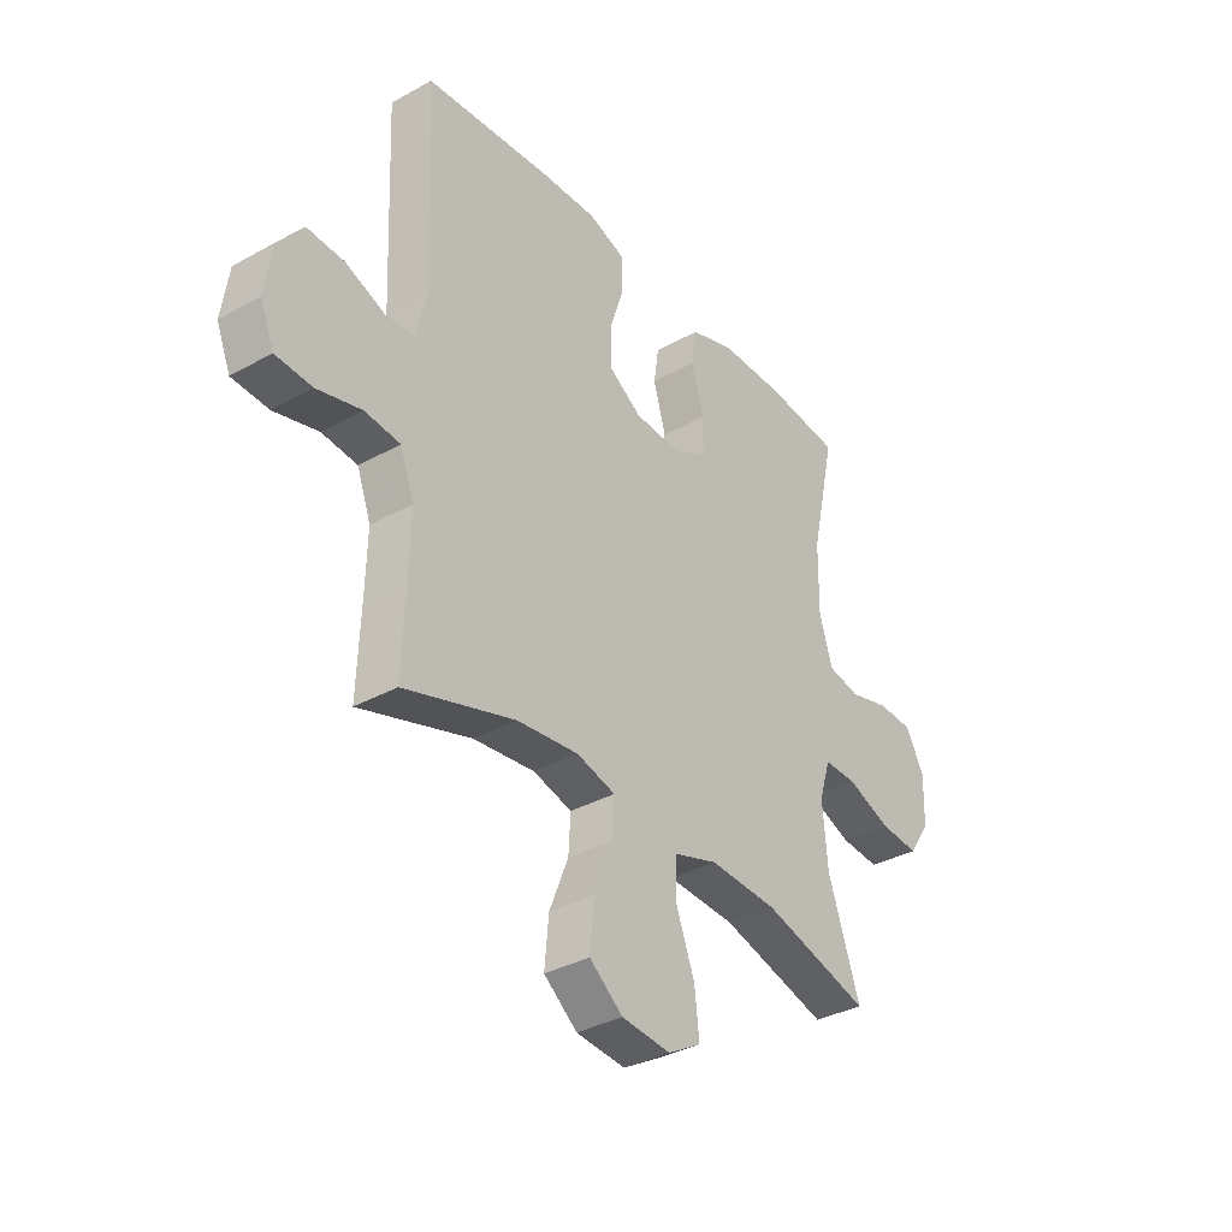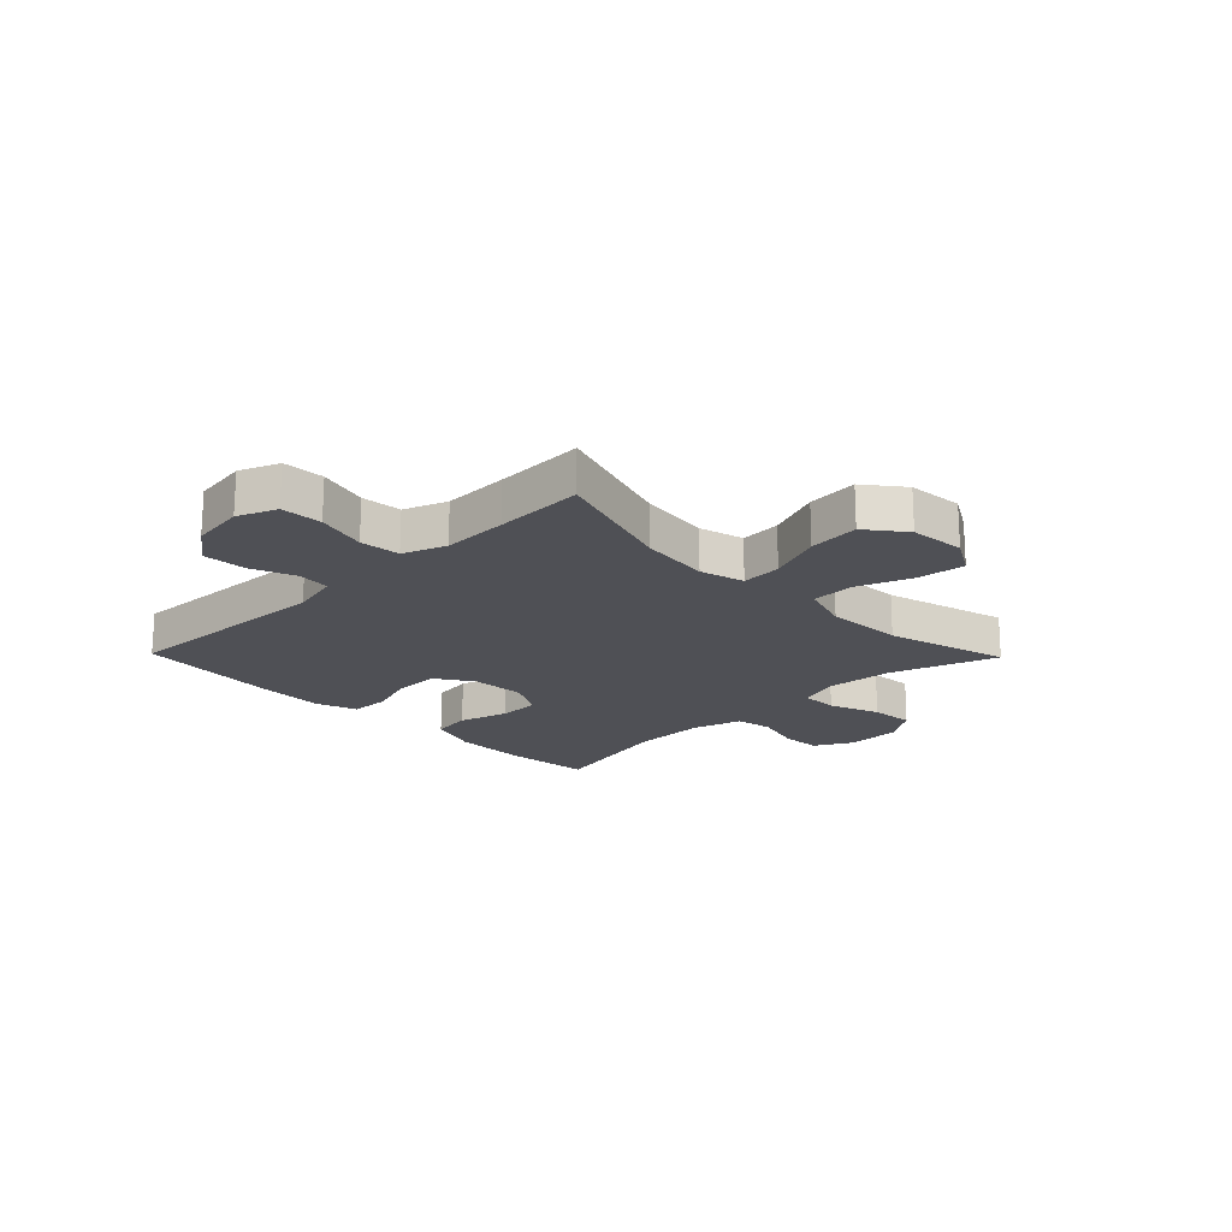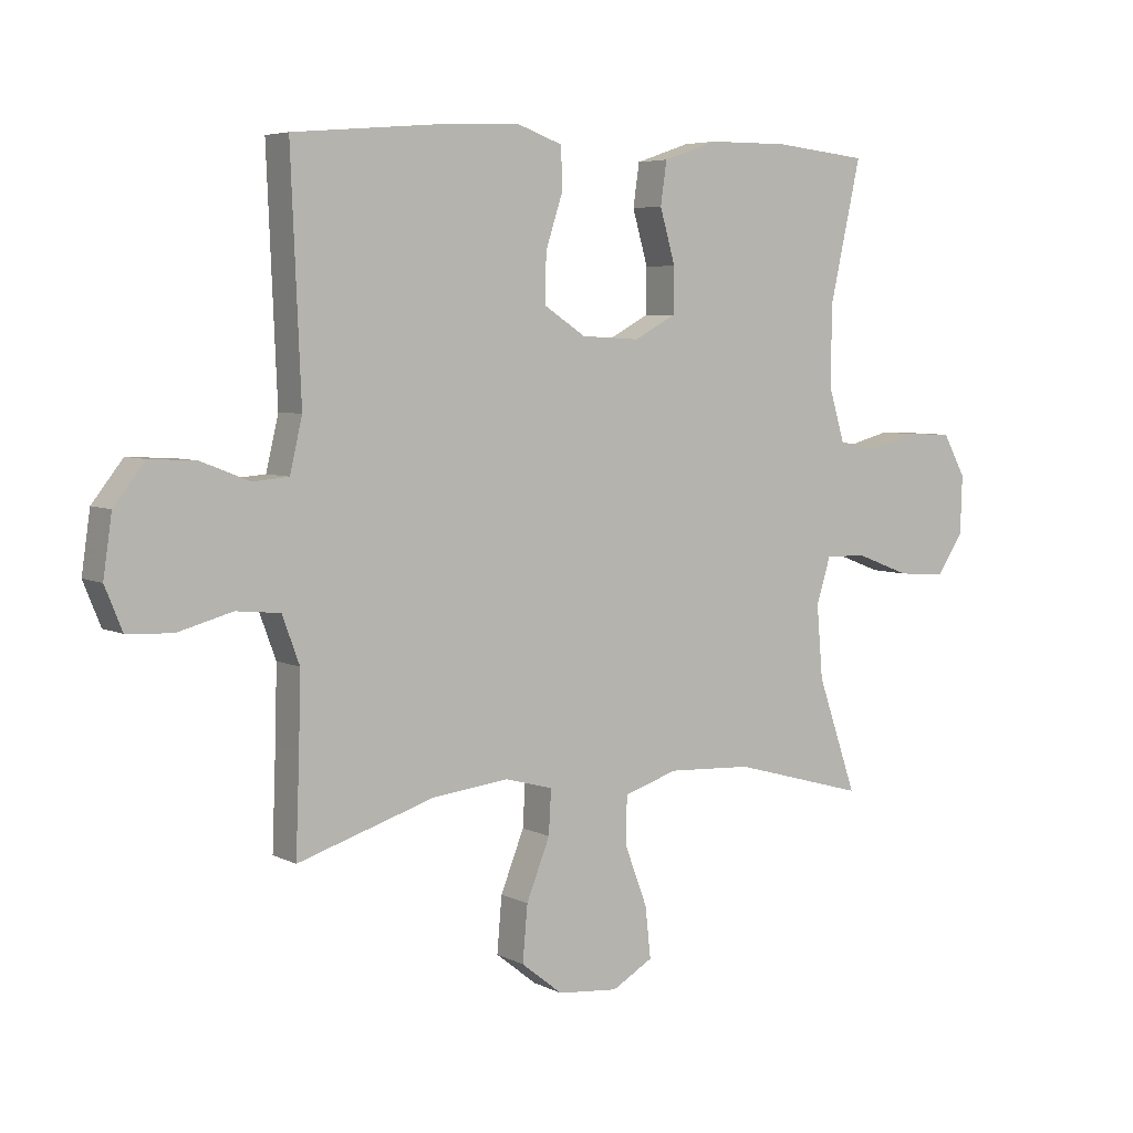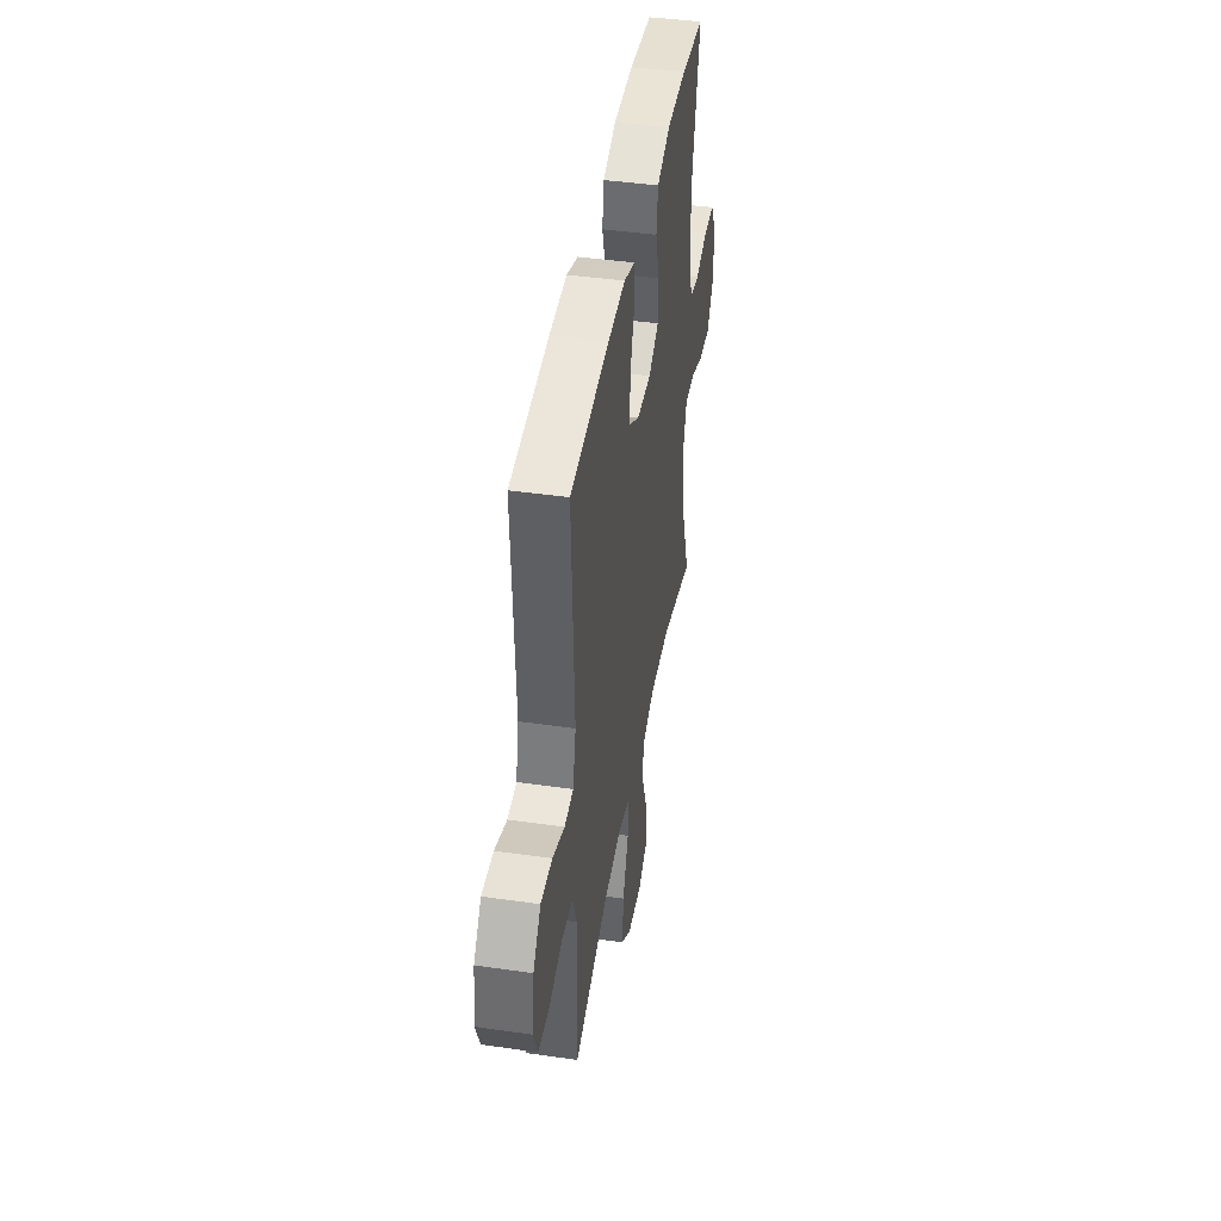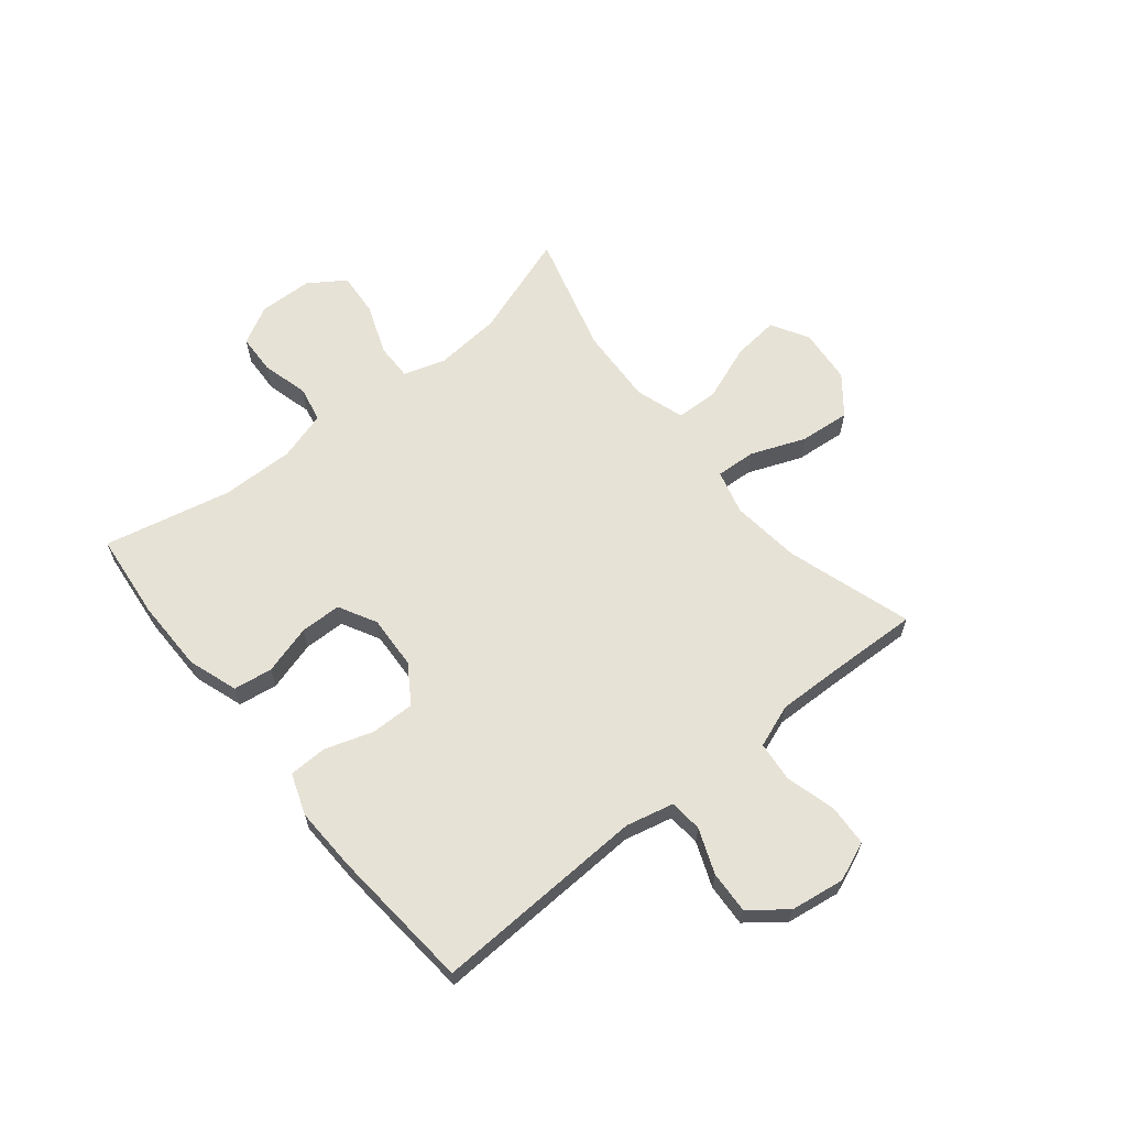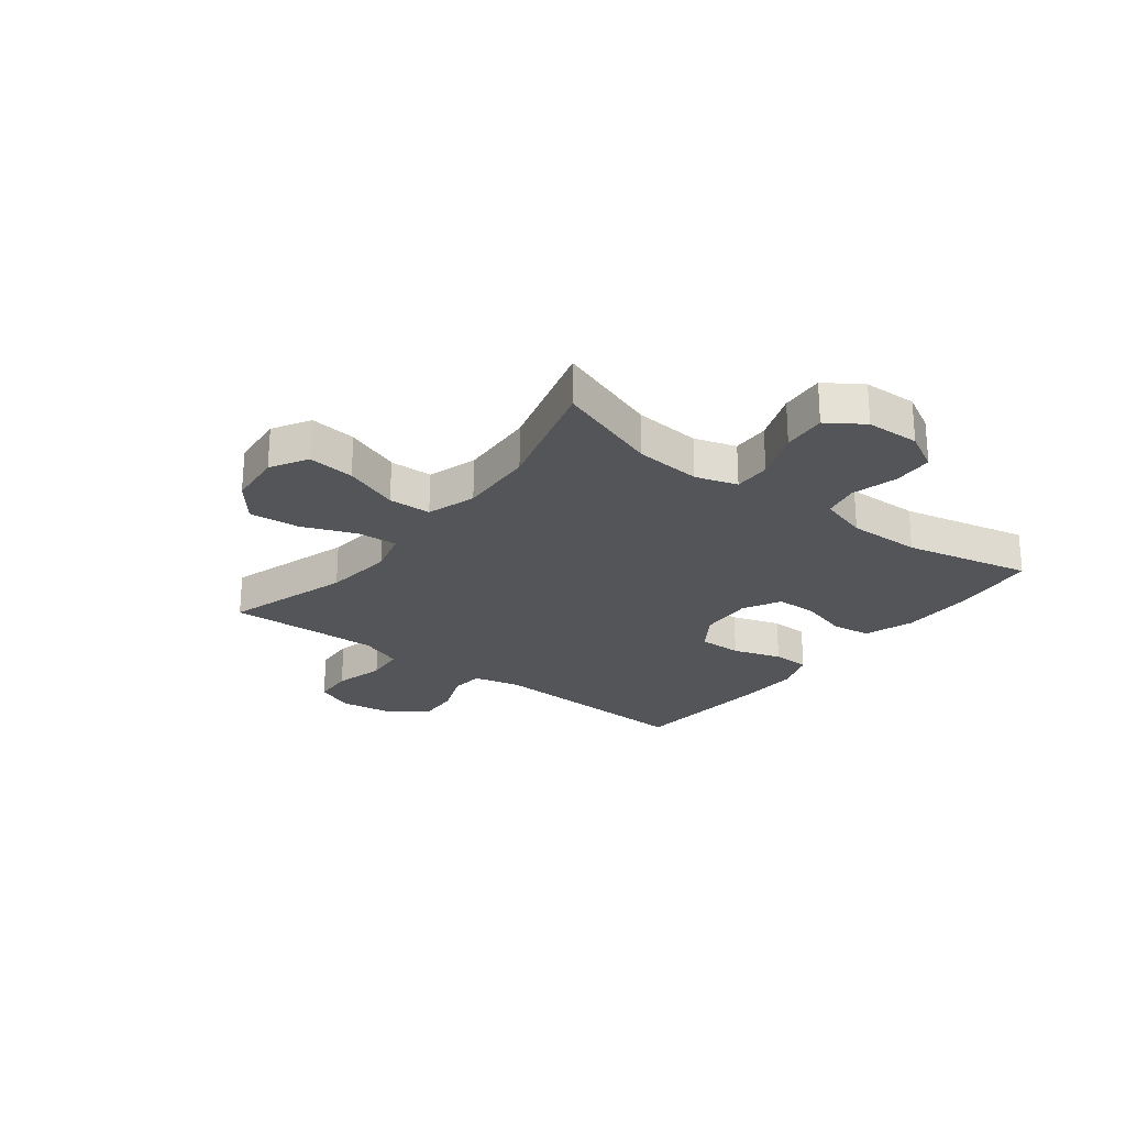
<metadata>
{"format":"obj","ext":"obj","renderer":"f3d","projection":"perspective","resolution":1024,"background":"white","views":[{"elev":-35.2,"azim":126.5,"up":"+Z"},{"elev":-19.3,"azim":134.2,"up":"+Y"},{"elev":5.4,"azim":146.0,"up":"+Z"},{"elev":43.2,"azim":99.6,"up":"+Z"},{"elev":63.5,"azim":51.0,"up":"+Y"},{"elev":-24.6,"azim":-127.5,"up":"+Y"}]}
</metadata>
<code>
v 0.5 0.07 -0.5
v 0.278 0.07 -0.43
v 0.155 0.07 -0.416
v 0.077 0.07 -0.437
v 0.081 0.07 -0.508
v 0.119 0.07 -0.604
v 0.127 0.07 -0.694
v 0.06 0.07 -0.747
v -0.038 0.07 -0.756
v -0.104 0.07 -0.718
v -0.095 0.07 -0.635
v -0.058 0.07 -0.537
v -0.06 0.07 -0.461
v -0.147 0.07 -0.433
v -0.284 0.07 -0.44
v -0.5 0.07 -0.5
v -0.436 0.07 -0.314
v -0.426 0.07 -0.196
v -0.449 0.07 -0.122
v -0.515 0.07 -0.123
v -0.604 0.07 -0.157
v -0.682 0.07 -0.163
v -0.725 0.07 -0.099
v -0.728 0.07 -0.004
v -0.691 0.07 0.064
v -0.62 0.07 0.067
v -0.538 0.07 0.045
v -0.474 0.07 0.058
v -0.448 0.07 0.145
v -0.45 0.07 0.275
v -0.5 0.07 0.5
v -0.347 0.07 0.516
v -0.217 0.07 0.515
v -0.129 0.07 0.485
v -0.119 0.07 0.416
v -0.144 0.07 0.329
v -0.143 0.07 0.256
v -0.076 0.07 0.22
v 0.019 0.07 0.225
v 0.086 0.07 0.269
v 0.085 0.07 0.347
v 0.057 0.07 0.433
v 0.059 0.07 0.5
v 0.132 0.07 0.526
v 0.246 0.07 0.522
v 0.5 0.07 0.5
v 0.484 0.07 0.121
v 0.504 0.07 0.036
v 0.562 0.07 0.031
v 0.641 0.07 0.062
v 0.716 0.07 0.066
v 0.766 0.07 0.002
v 0.78 0.07 -0.094
v 0.752 0.07 -0.163
v 0.679 0.07 -0.167
v 0.59 0.07 -0.143
v 0.519 0.07 -0.15
v 0.491 0.07 -0.226
v 0.494 0.07 -0.342
v 0.5 0 -0.5
v 0.278 0 -0.43
v 0.155 0 -0.416
v 0.077 0 -0.437
v 0.081 0 -0.508
v 0.119 0 -0.604
v 0.127 0 -0.694
v 0.06 0 -0.747
v -0.038 0 -0.756
v -0.104 0 -0.718
v -0.095 0 -0.635
v -0.058 0 -0.537
v -0.06 0 -0.461
v -0.147 0 -0.433
v -0.284 0 -0.44
v -0.5 0 -0.5
v -0.436 0 -0.314
v -0.426 0 -0.196
v -0.449 0 -0.122
v -0.515 0 -0.123
v -0.604 0 -0.157
v -0.682 0 -0.163
v -0.725 0 -0.099
v -0.728 0 -0.004
v -0.691 0 0.064
v -0.62 0 0.067
v -0.538 0 0.045
v -0.474 0 0.058
v -0.448 0 0.145
v -0.45 0 0.275
v -0.5 0 0.5
v -0.347 0 0.516
v -0.217 0 0.515
v -0.129 0 0.485
v -0.119 0 0.416
v -0.144 0 0.329
v -0.143 0 0.256
v -0.076 0 0.22
v 0.019 0 0.225
v 0.086 0 0.269
v 0.085 0 0.347
v 0.057 0 0.433
v 0.059 0 0.5
v 0.132 0 0.526
v 0.246 0 0.522
v 0.5 0 0.5
v 0.484 0 0.121
v 0.504 0 0.036
v 0.562 0 0.031
v 0.641 0 0.062
v 0.716 0 0.066
v 0.766 0 0.002
v 0.78 0 -0.094
v 0.752 0 -0.163
v 0.679 0 -0.167
v 0.59 0 -0.143
v 0.519 0 -0.15
v 0.491 0 -0.226
v 0.494 0 -0.342
f 54 55 56
f 53 54 56
f 52 53 56
f 51 52 56
f 50 51 56
f 49 50 56
f 48 49 56 57
f 47 48 57 58
f 45 46 47
f 44 45 47
f 43 44 47
f 42 43 47
f 41 42 47
f 40 41 47 58
f 34 35 36
f 33 34 36
f 32 33 36
f 31 32 36
f 30 31 36
f 29 30 36 37
f 28 29 37 38
f 25 26 27
f 24 25 27
f 23 24 27
f 22 23 27
f 21 22 27
f 20 21 27
f 19 20 27 28
f 28 38 39
f 19 28 39
f 18 19 39
f 15 16 17
f 40 58 59
f 39 40 59
f 18 39 59
f 17 18 59
f 15 17 59
f 14 15 59
f 10 11 12
f 9 10 12
f 8 9 12
f 7 8 12
f 6 7 12
f 5 6 12
f 59 1 2
f 59 2 3
f 13 14 59 3
f 4 5 12 13
f 3 4 13
f 115 114 113
f 115 113 112
f 115 112 111
f 115 111 110
f 115 110 109
f 115 109 108
f 116 115 108 107
f 117 116 107 106
f 106 105 104
f 106 104 103
f 106 103 102
f 106 102 101
f 106 101 100
f 117 106 100 99
f 95 94 93
f 95 93 92
f 95 92 91
f 95 91 90
f 95 90 89
f 96 95 89 88
f 97 96 88 87
f 86 85 84
f 86 84 83
f 86 83 82
f 86 82 81
f 86 81 80
f 86 80 79
f 87 86 79 78
f 98 97 87
f 98 87 78
f 98 78 77
f 76 75 74
f 118 117 99
f 118 99 98
f 118 98 77
f 118 77 76
f 118 76 74
f 118 74 73
f 71 70 69
f 71 69 68
f 71 68 67
f 71 67 66
f 71 66 65
f 71 65 64
f 61 60 118
f 62 61 118
f 62 118 73 72
f 72 71 64 63
f 72 63 62
f 1 60 61 2
f 2 61 62 3
f 3 62 63 4
f 4 63 64 5
f 5 64 65 6
f 6 65 66 7
f 7 66 67 8
f 8 67 68 9
f 9 68 69 10
f 10 69 70 11
f 11 70 71 12
f 12 71 72 13
f 13 72 73 14
f 14 73 74 15
f 15 74 75 16
f 16 75 76 17
f 17 76 77 18
f 18 77 78 19
f 19 78 79 20
f 20 79 80 21
f 21 80 81 22
f 22 81 82 23
f 23 82 83 24
f 24 83 84 25
f 25 84 85 26
f 26 85 86 27
f 27 86 87 28
f 28 87 88 29
f 29 88 89 30
f 30 89 90 31
f 31 90 91 32
f 32 91 92 33
f 33 92 93 34
f 34 93 94 35
f 35 94 95 36
f 36 95 96 37
f 37 96 97 38
f 38 97 98 39
f 39 98 99 40
f 40 99 100 41
f 41 100 101 42
f 42 101 102 43
f 43 102 103 44
f 44 103 104 45
f 45 104 105 46
f 46 105 106 47
f 47 106 107 48
f 48 107 108 49
f 49 108 109 50
f 50 109 110 51
f 51 110 111 52
f 52 111 112 53
f 53 112 113 54
f 54 113 114 55
f 55 114 115 56
f 56 115 116 57
f 57 116 117 58
f 58 117 118 59
f 59 118 60 1

</code>
